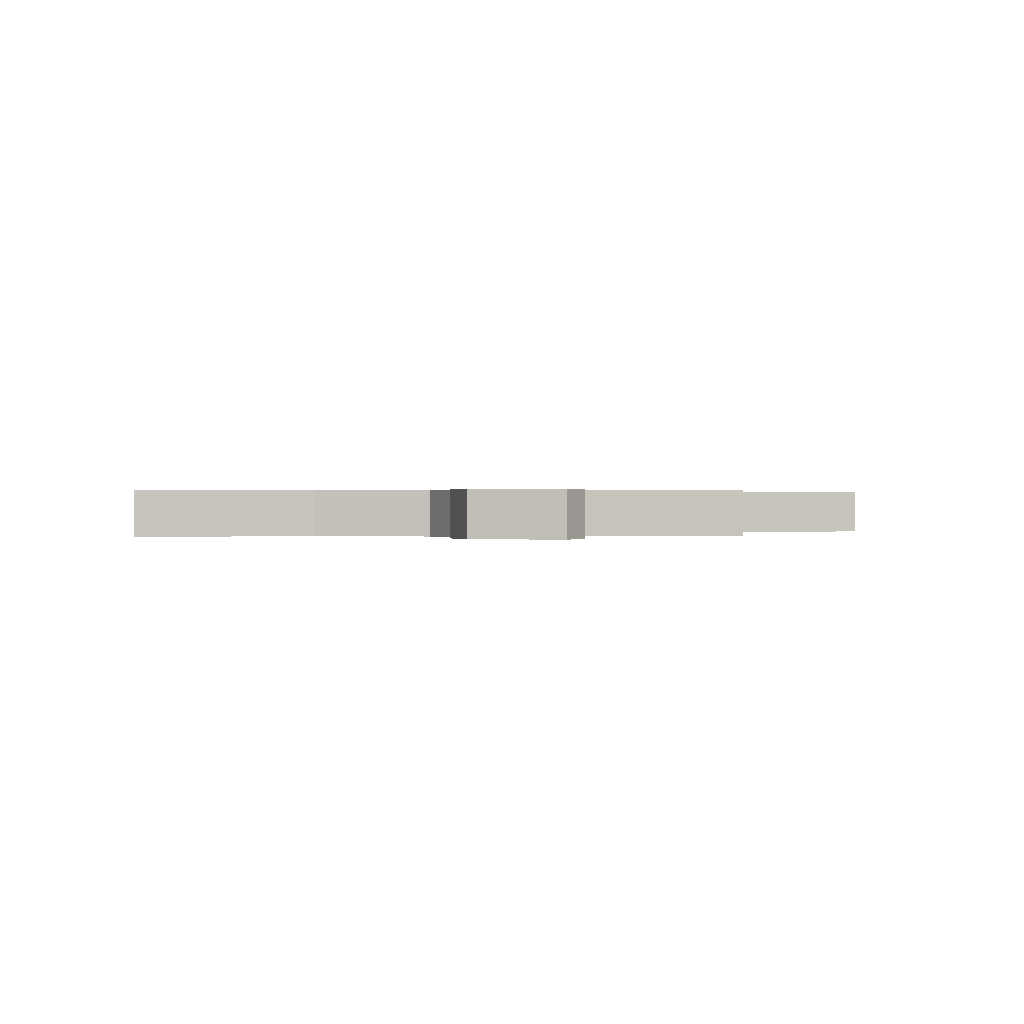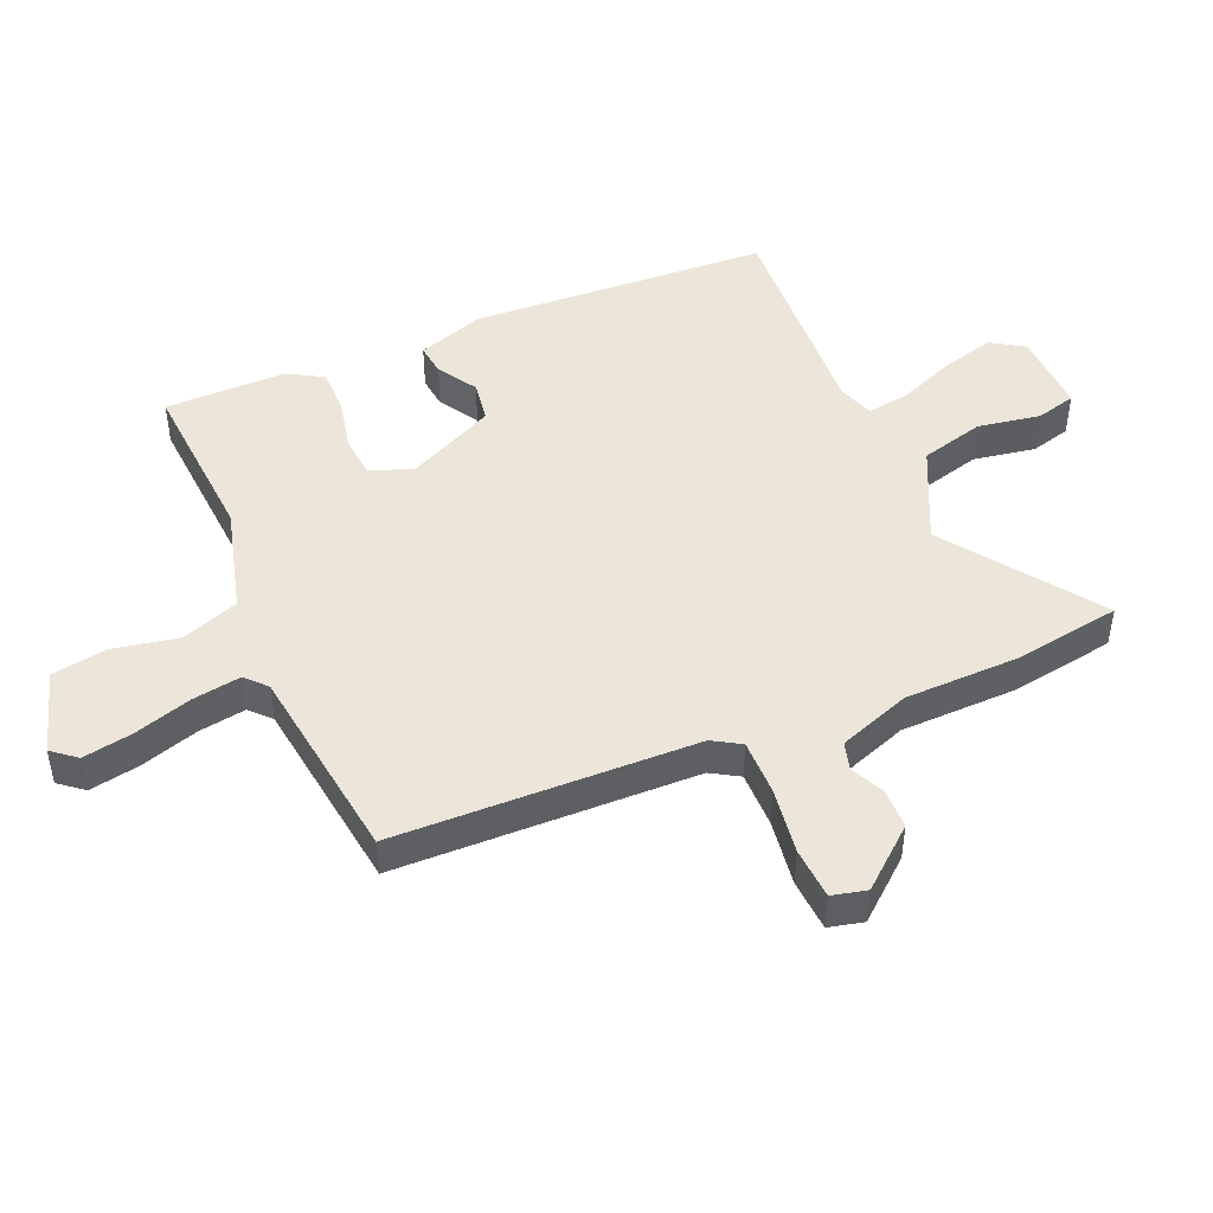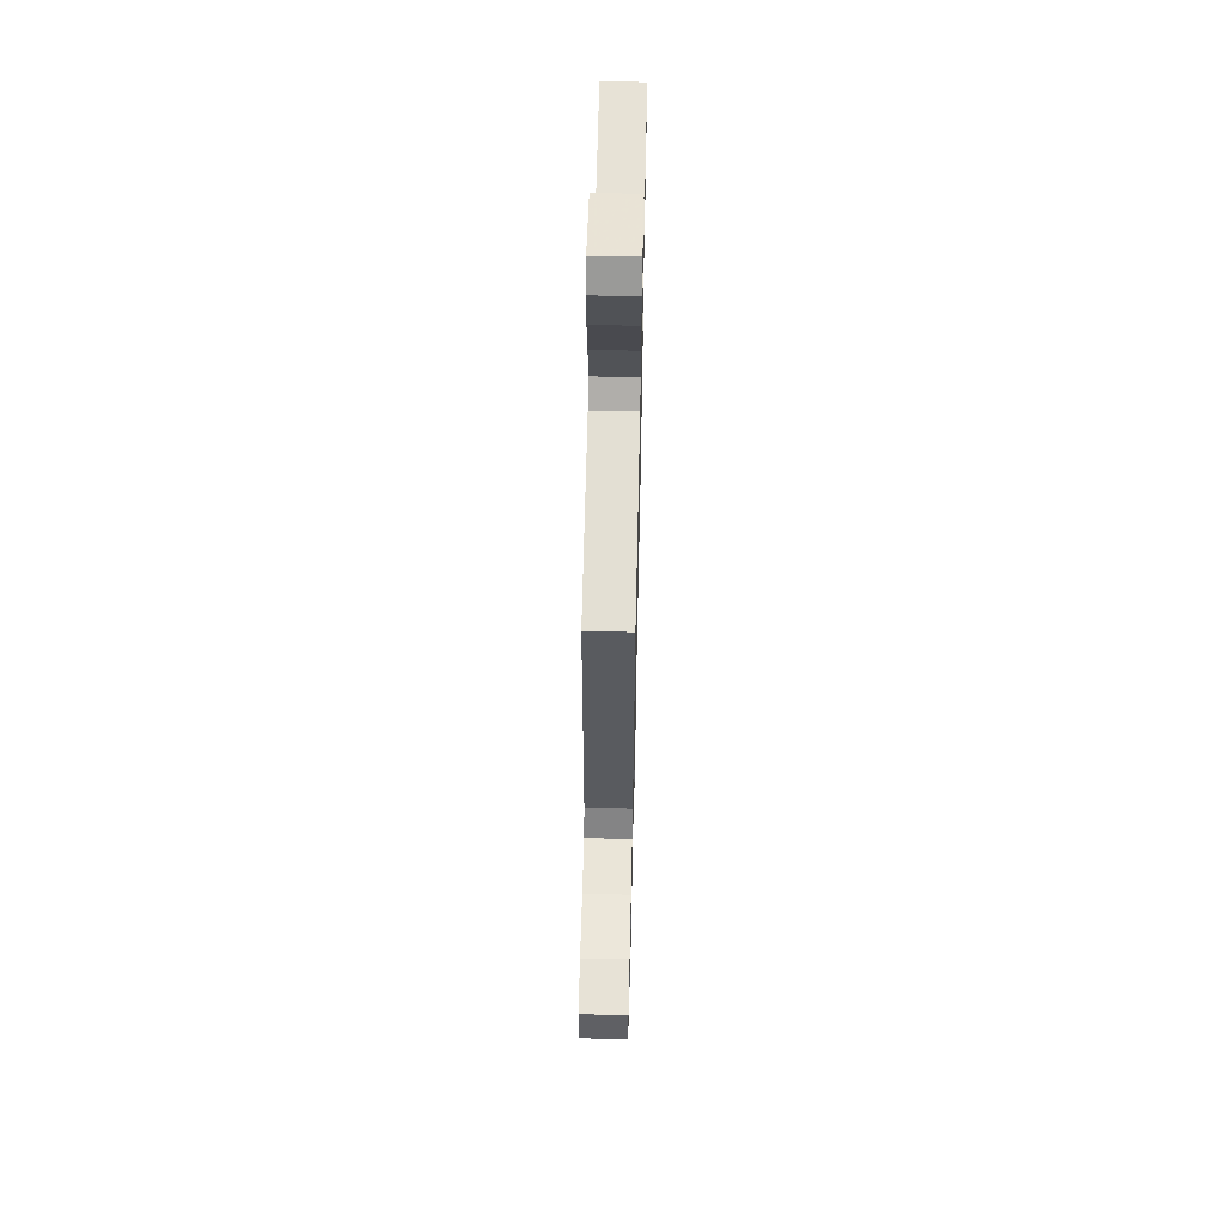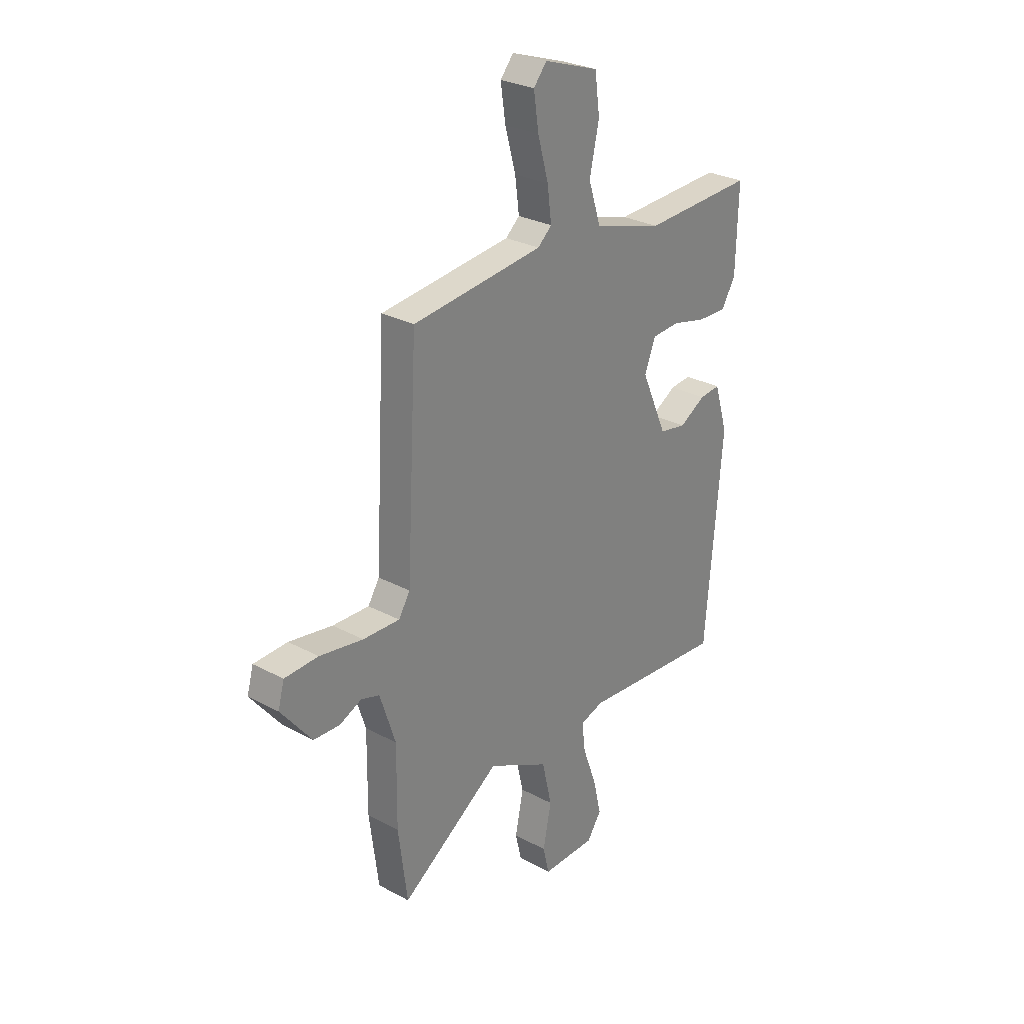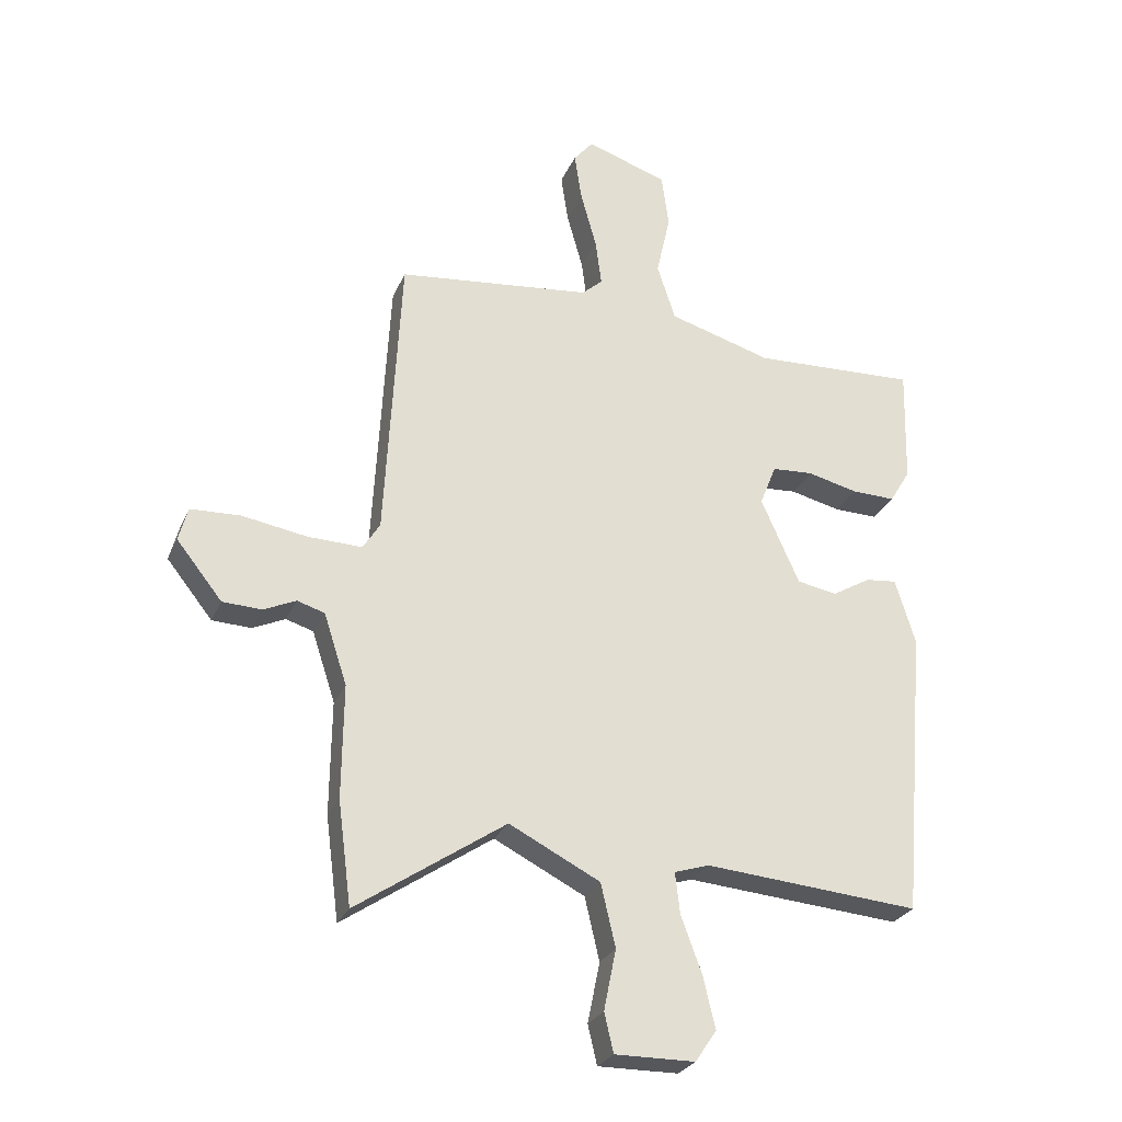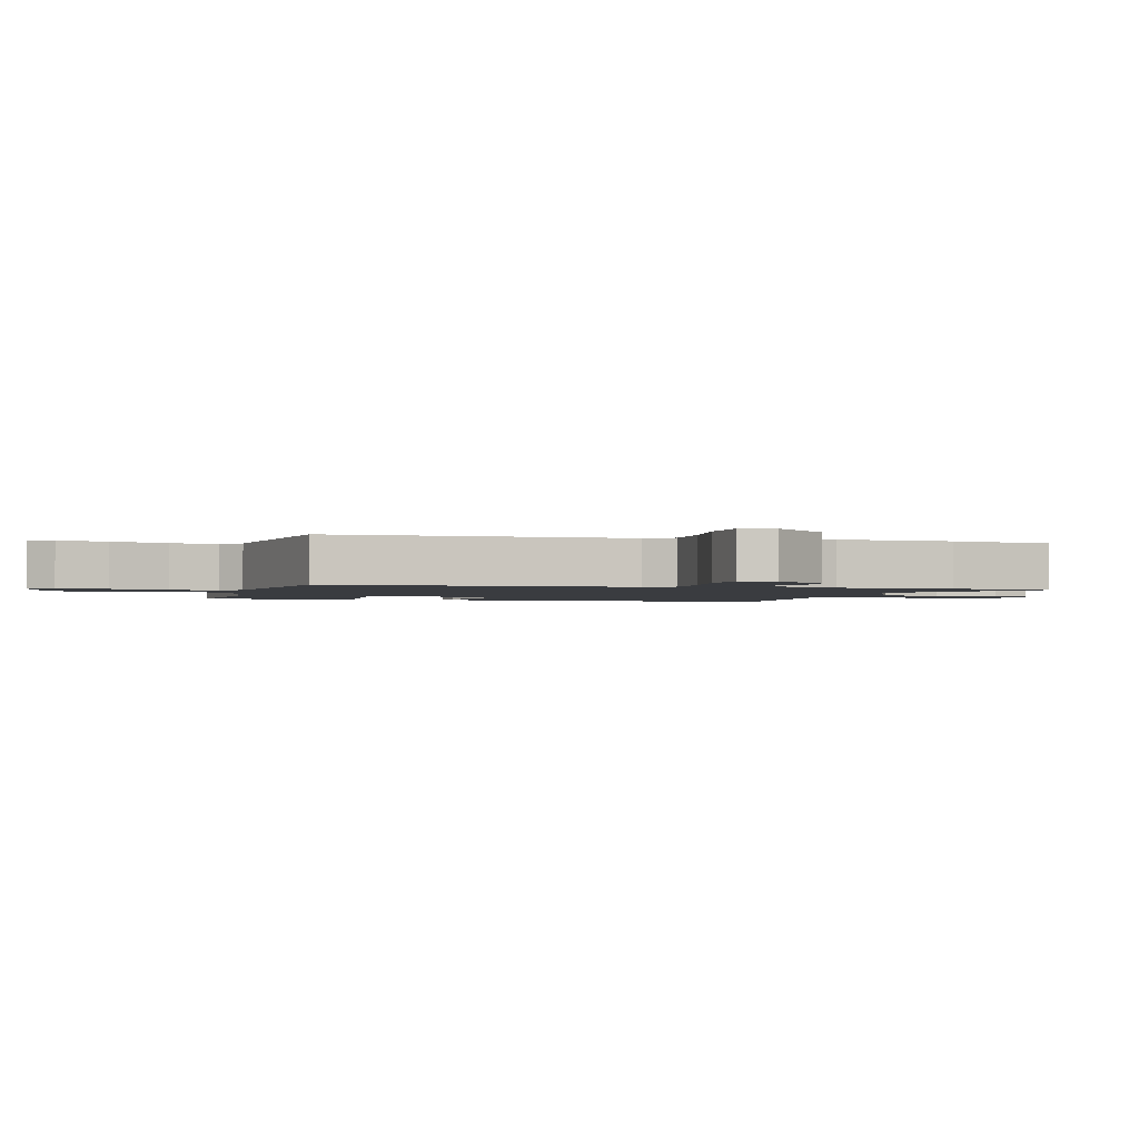
<metadata>
{"format":"obj","ext":"obj","renderer":"f3d","projection":"perspective","resolution":1024,"background":"white","views":[{"elev":0.2,"azim":-8.4,"up":"+Y"},{"elev":47.0,"azim":65.3,"up":"+Y"},{"elev":60.8,"azim":91.3,"up":"+Z"},{"elev":28.1,"azim":129.2,"up":"+Z"},{"elev":-26.9,"azim":160.2,"up":"+Z"},{"elev":-1.9,"azim":72.3,"up":"+Y"}]}
</metadata>
<code>
v -0.494 0.07 0.48
v -0.224 0.07 0.469
v -0.055 0.07 0.519
v -0.025 0.07 0.611
v -0.048 0.07 0.715
v -0.036 0.07 0.803
v 0.097 0.07 0.848
v 0.129 0.07 0.81
v 0.117 0.07 0.73
v 0.091 0.07 0.637
v 0.081 0.07 0.56
v 0.115 0.07 0.53
v 0.433 0.07 0.496
v 0.459 0.07 0.017
v 0.487 0.07 -0.027
v 0.576 0.07 -0.024
v 0.682 0.07 -0.006
v 0.764 0.07 -0.009
v 0.779 0.07 -0.064
v 0.704 0.07 -0.158
v 0.64 0.07 -0.161
v 0.587 0.07 -0.137
v 0.542 0.07 -0.151
v 0.504 0.07 -0.267
v 0.506 0.07 -0.452
v 0.484 0.07 -0.621
v 0.24 0.07 -0.457
v 0.091 0.07 -0.533
v 0.067 0.07 -0.636
v 0.087 0.07 -0.735
v 0.072 0.07 -0.799
v -0.059 0.07 -0.798
v -0.094 0.07 -0.747
v -0.074 0.07 -0.662
v -0.04 0.07 -0.57
v -0.032 0.07 -0.502
v -0.089 0.07 -0.484
v -0.442 0.07 -0.514
v -0.482 0.07 -0.038
v -0.449 0.07 0.07
v -0.398 0.07 0.065
v -0.335 0.07 0.028
v -0.269 0.07 0.04
v -0.206 0.07 0.181
v -0.233 0.07 0.249
v -0.301 0.07 0.253
v -0.383 0.07 0.233
v -0.455 0.07 0.231
v -0.489 0.07 0.287
v -0.494 0 0.48
v -0.224 0 0.469
v -0.055 0 0.519
v -0.025 0 0.611
v -0.048 0 0.715
v -0.036 0 0.803
v 0.097 0 0.848
v 0.129 0 0.81
v 0.117 0 0.73
v 0.091 0 0.637
v 0.081 0 0.56
v 0.115 0 0.53
v 0.433 0 0.496
v 0.459 0 0.017
v 0.487 0 -0.027
v 0.576 0 -0.024
v 0.682 0 -0.006
v 0.764 0 -0.009
v 0.779 0 -0.064
v 0.704 0 -0.158
v 0.64 0 -0.161
v 0.587 0 -0.137
v 0.542 0 -0.151
v 0.504 0 -0.267
v 0.506 0 -0.452
v 0.484 0 -0.621
v 0.24 0 -0.457
v 0.091 0 -0.533
v 0.067 0 -0.636
v 0.087 0 -0.735
v 0.072 0 -0.799
v -0.059 0 -0.798
v -0.094 0 -0.747
v -0.074 0 -0.662
v -0.04 0 -0.57
v -0.032 0 -0.502
v -0.089 0 -0.484
v -0.442 0 -0.514
v -0.482 0 -0.038
v -0.449 0 0.07
v -0.398 0 0.065
v -0.335 0 0.028
v -0.269 0 0.04
v -0.206 0 0.181
v -0.233 0 0.249
v -0.301 0 0.253
v -0.383 0 0.233
v -0.455 0 0.231
v -0.489 0 0.287
f 46 47 48 49
f 45 46 49 1
f 39 40 41 42
f 37 38 39 42
f 36 37 42 43
f 32 33 34 35
f 32 35 36
f 29 30 31 32
f 28 29 32 36
f 27 28 36 43
f 24 25 26 27
f 23 24 27 43
f 19 20 21 22
f 16 17 18 19
f 15 16 19 22
f 12 13 14
f 11 12 14 15
f 7 8 9 10
f 7 10 11
f 4 5 6 7
f 3 4 7 11
f 45 1 2
f 44 45 2 3
f 15 22 23 43
f 15 43 44
f 3 11 15 44
f 98 97 96 95
f 50 98 95 94
f 91 90 89 88
f 91 88 87 86
f 92 91 86 85
f 84 83 82 81
f 85 84 81
f 81 80 79 78
f 85 81 78 77
f 92 85 77 76
f 76 75 74 73
f 92 76 73 72
f 71 70 69 68
f 68 67 66 65
f 71 68 65 64
f 63 62 61
f 64 63 61 60
f 59 58 57 56
f 60 59 56
f 56 55 54 53
f 60 56 53 52
f 51 50 94
f 52 51 94 93
f 92 72 71 64
f 93 92 64
f 93 64 60 52
f 1 50 51 2
f 2 51 52 3
f 3 52 53 4
f 4 53 54 5
f 5 54 55 6
f 6 55 56 7
f 7 56 57 8
f 8 57 58 9
f 9 58 59 10
f 10 59 60 11
f 11 60 61 12
f 12 61 62 13
f 13 62 63 14
f 14 63 64 15
f 15 64 65 16
f 16 65 66 17
f 17 66 67 18
f 18 67 68 19
f 19 68 69 20
f 20 69 70 21
f 21 70 71 22
f 22 71 72 23
f 23 72 73 24
f 24 73 74 25
f 25 74 75 26
f 26 75 76 27
f 27 76 77 28
f 28 77 78 29
f 29 78 79 30
f 30 79 80 31
f 31 80 81 32
f 32 81 82 33
f 33 82 83 34
f 34 83 84 35
f 35 84 85 36
f 36 85 86 37
f 37 86 87 38
f 38 87 88 39
f 39 88 89 40
f 40 89 90 41
f 41 90 91 42
f 42 91 92 43
f 43 92 93 44
f 44 93 94 45
f 45 94 95 46
f 46 95 96 47
f 47 96 97 48
f 48 97 98 49
f 49 98 50 1

</code>
